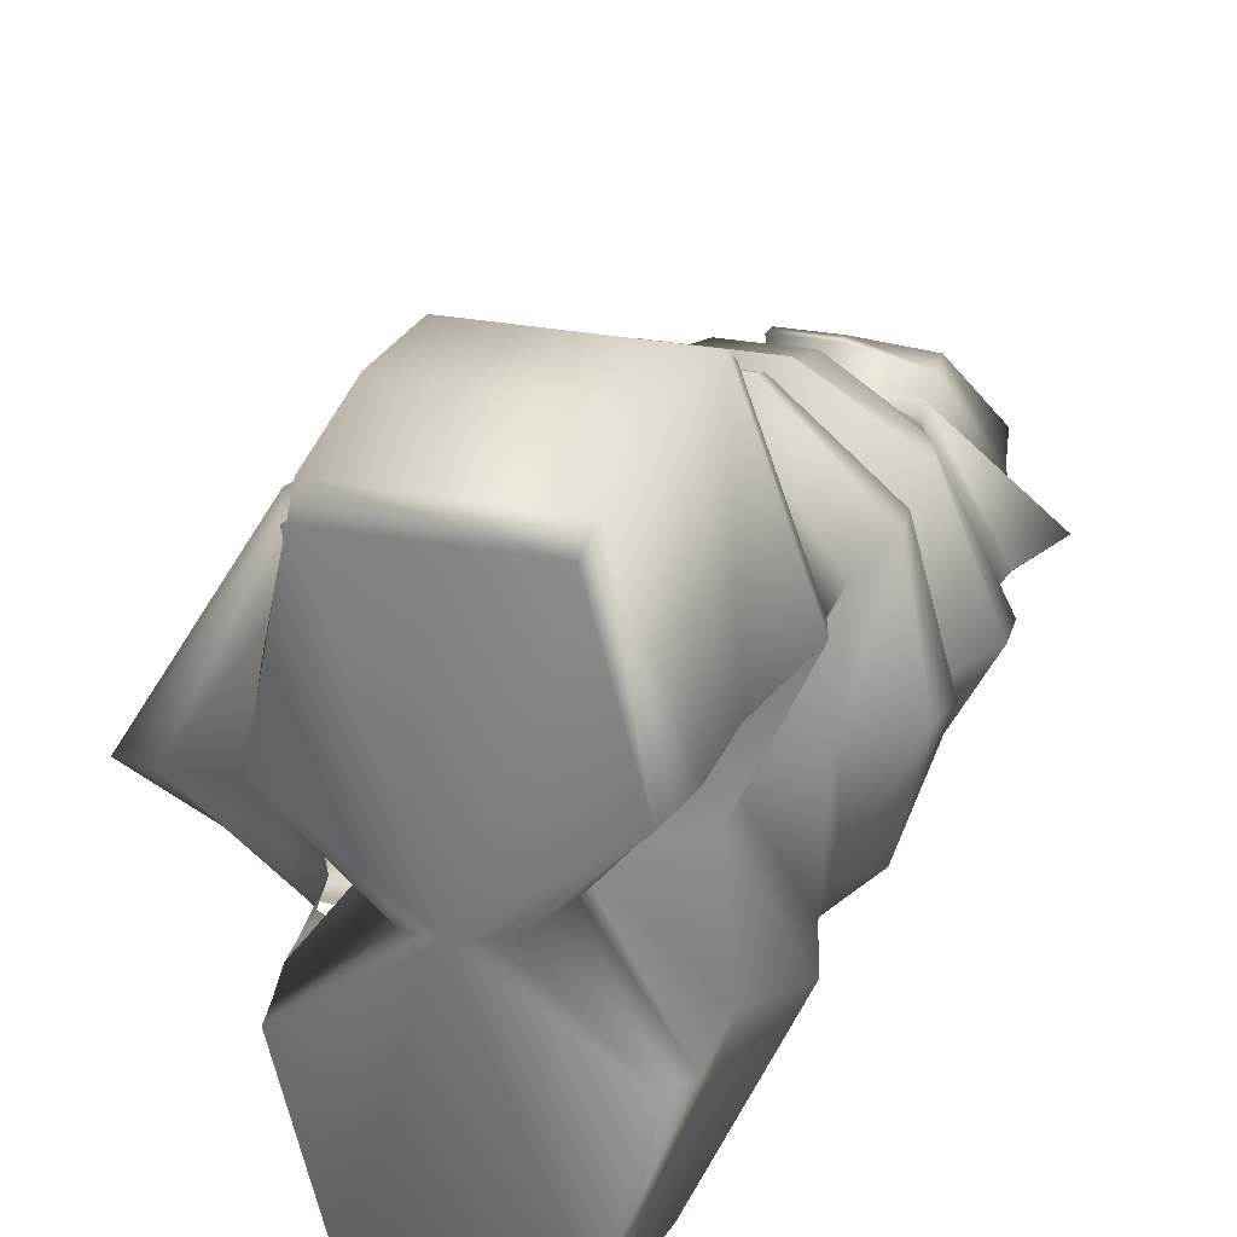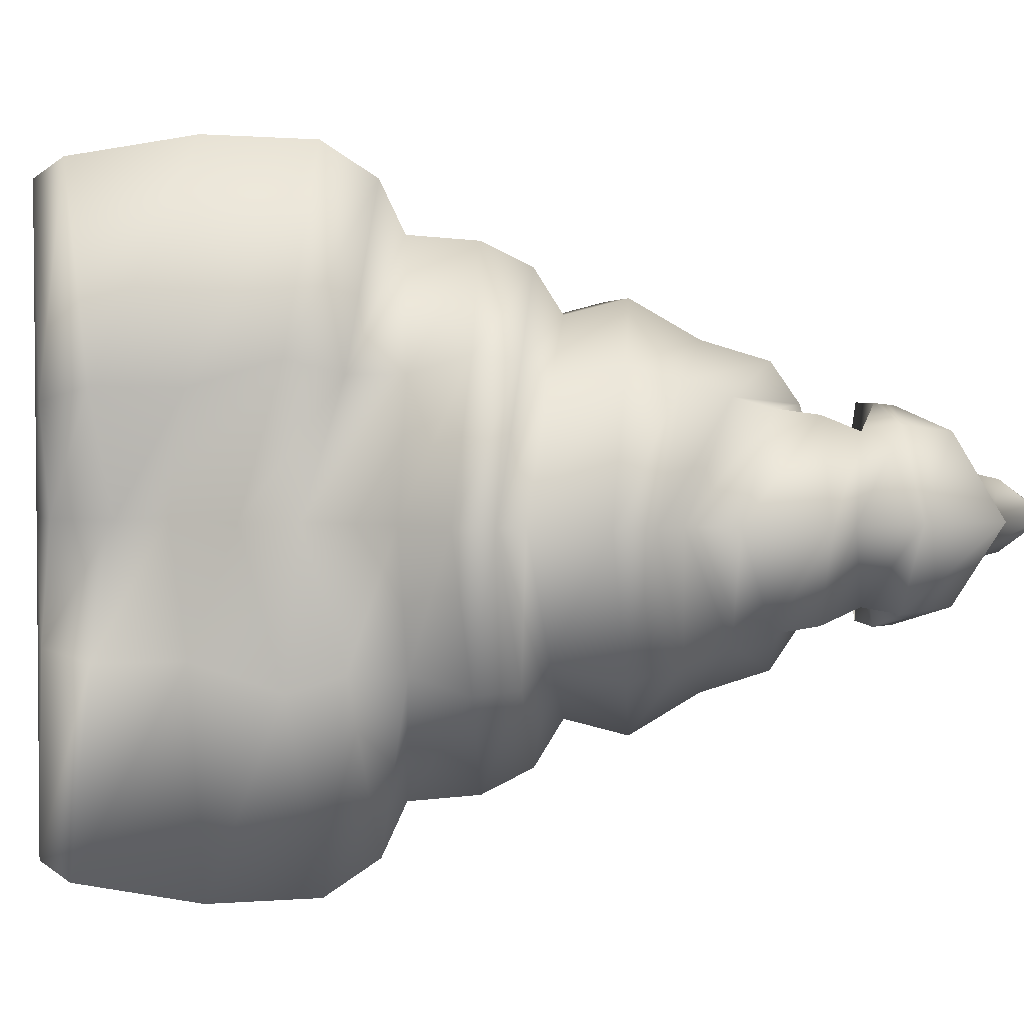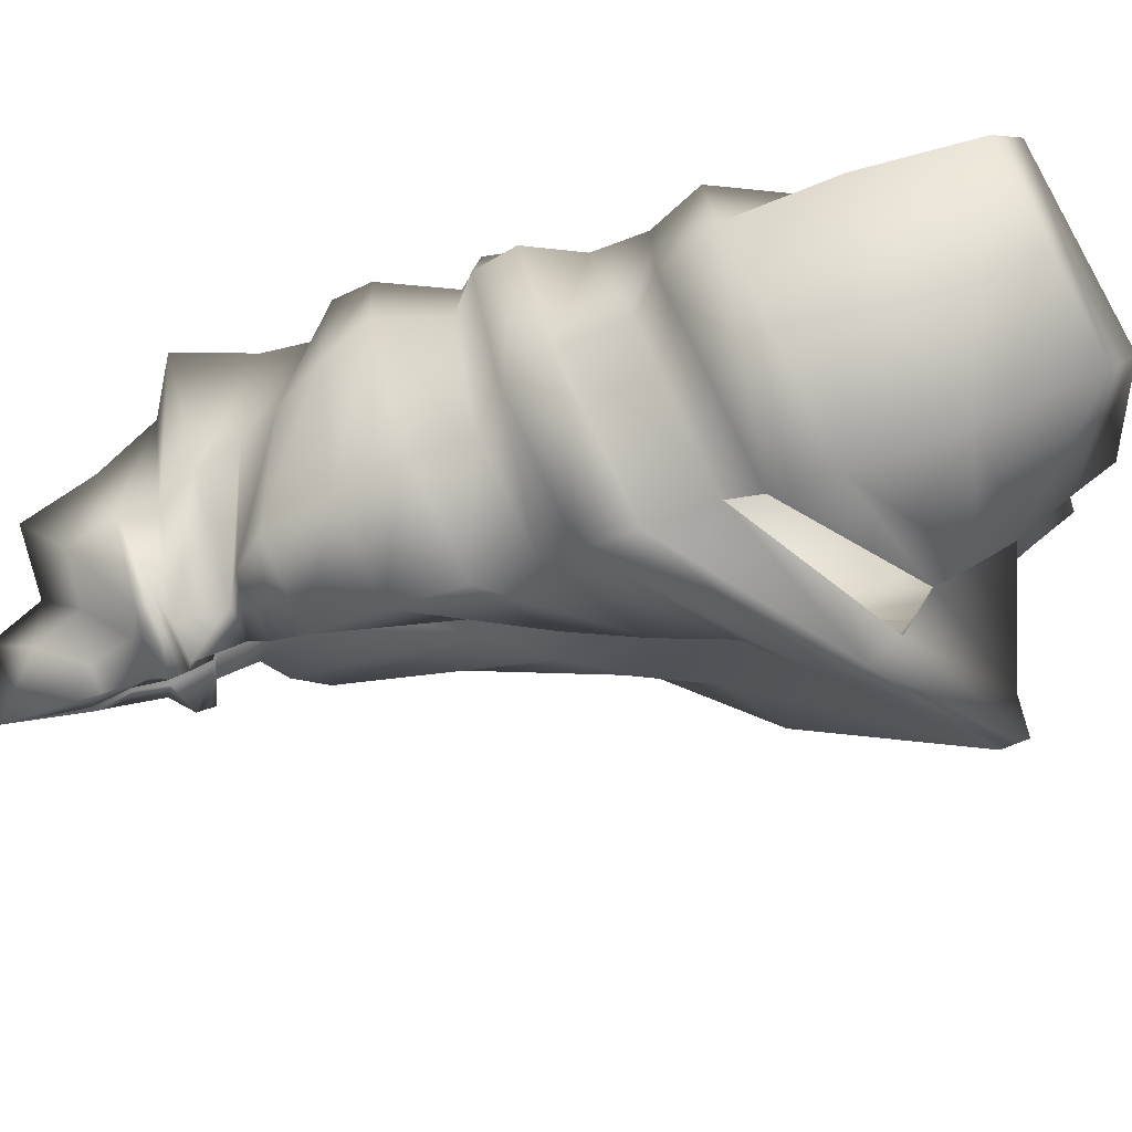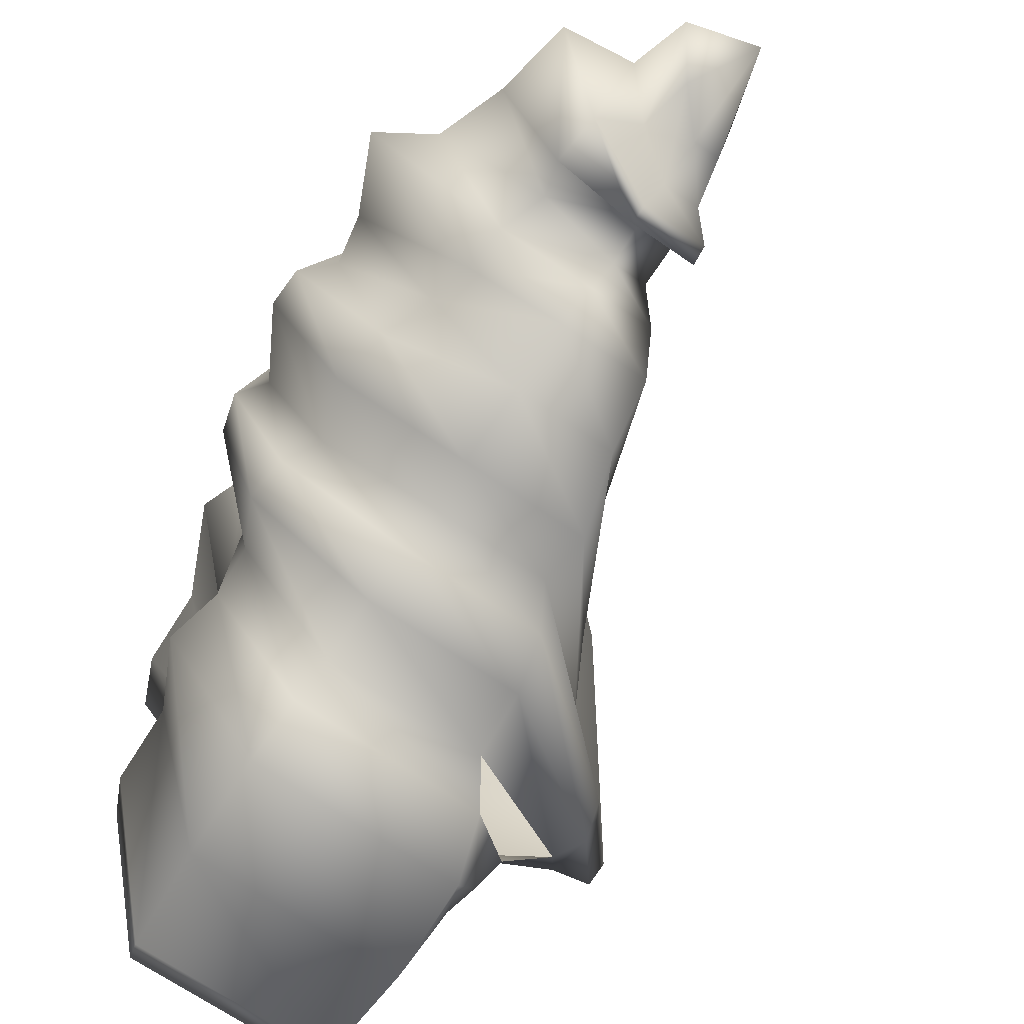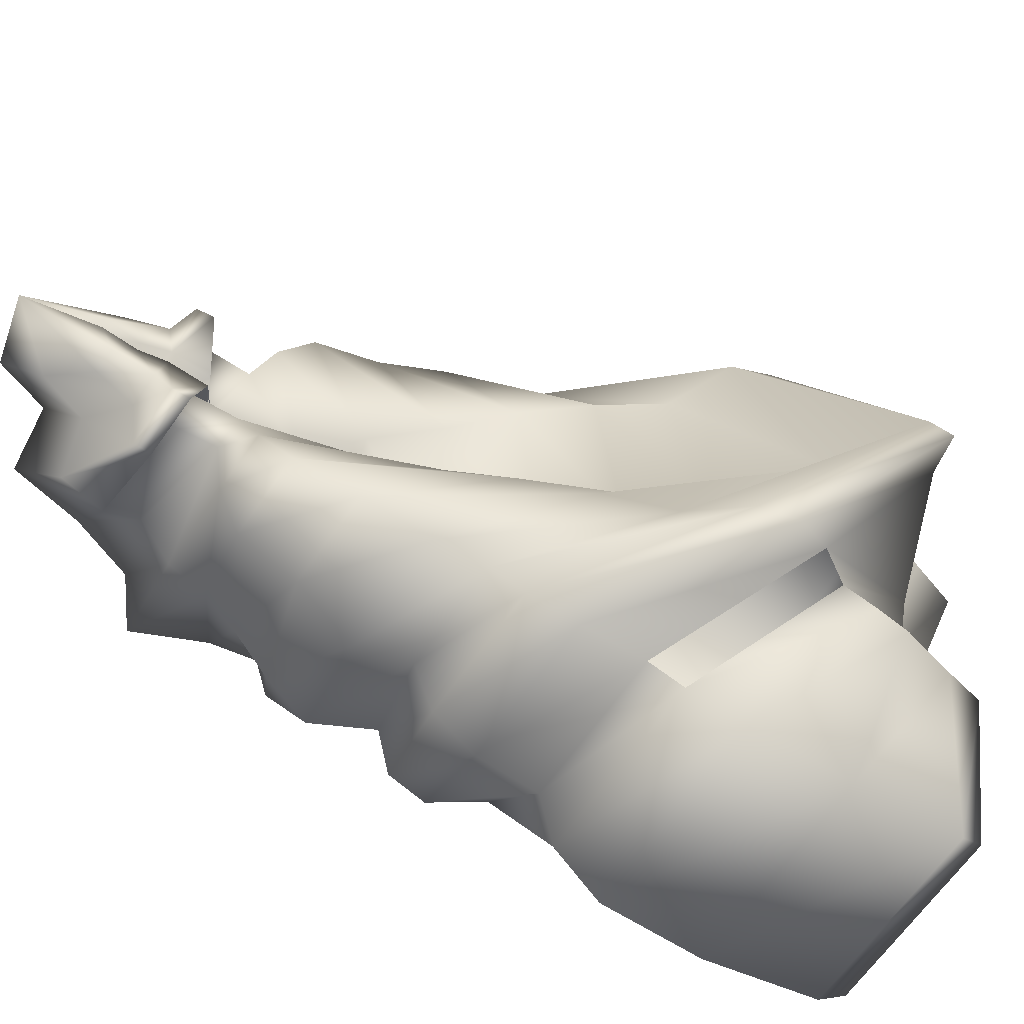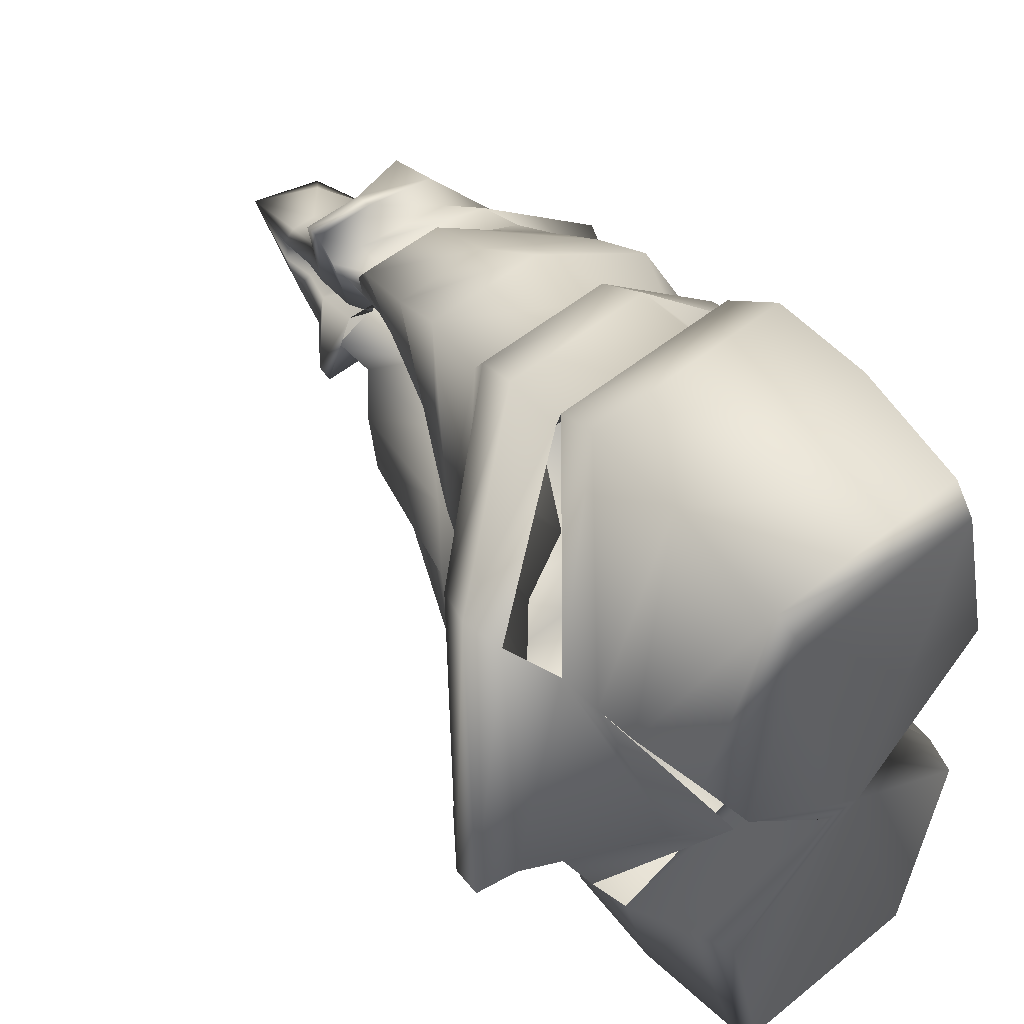
<metadata>
{"format":"obj","ext":"obj","renderer":"f3d","projection":"perspective","resolution":1024,"background":"white","views":[{"elev":30.3,"azim":-177.7,"up":"+Z"},{"elev":3.3,"azim":-111.7,"up":"+Z"},{"elev":79.1,"azim":50.7,"up":"+Z"},{"elev":-65.0,"azim":-49.3,"up":"+Z"},{"elev":-65.9,"azim":40.9,"up":"+Z"},{"elev":50.2,"azim":124.2,"up":"+Z"}]}
</metadata>
<code>
v -0.07749 0.1213 0
v -0.07303 0.1197 -3.8e-05
v -0.07386 0.1109 -5.5e-05
v -0.06967 0.1085 -9.4e-05
v -0.06559 0.1112 -0.000118
v -0.06055 0.1055 -0.000171
v -0.04626 0.09312 -0.000314
v -0.04114 0.09081 -0.000359
v -0.04238 0.08713 -0.000359
v -0.0561 0.0836 -0.000262
v -0.07144 0.07752 -0.00016
v -0.08052 0.07165 -0.000105
v -0.09216 0.06893 -2.2e-05
v -0.1034 0.05829 3.8e-05
v -0.113 0.05017 9e-05
v -0.1212 0.03317 0.00011
v -0.1193 0.02797 8.2e-05
v -0.1209 0.0189 7e-05
v -0.1186 0.01199 3.5e-05
v -0.1165 0.006721 4e-06
v -0.1186 -0.001464 0
v -0.05884 0.1162 0.01417
v -0.05895 0.1098 0.01558
v -0.05881 0.1007 0.01781
v -0.05958 0.09525 0.01854
v -0.0607 0.08954 0.01909
v -0.05841 0.08277 0.02226
v -0.0581 0.07745 0.02371
v -0.0611 0.07273 0.02273
v -0.06991 0.06938 0.01738
v -0.07687 0.06202 0.01426
v -0.08437 0.05503 0.01066
v -0.09179 0.04941 0.006807
v -0.09964 0.0425 0.002954
v -0.1069 0.03787 -0.000985
v -0.1117 0.026 -0.001584
v -0.1085 0.0227 0.00137
v -0.11 0.017 0.001712
v -0.112 0.01329 0.001156
v -0.1131 0.008173 0.001584
v -0.06447 0.1176 0.04163
v -0.06482 0.1138 0.04428
v -0.06919 0.09809 0.04694
v -0.07398 0.08435 0.04638
v -0.07777 0.07776 0.04177
v -0.08098 0.07502 0.03506
v -0.08413 0.06634 0.03437
v -0.08729 0.06019 0.03115
v -0.09042 0.05683 0.02529
v -0.09232 0.04903 0.02738
v -0.09692 0.04057 0.02221
v -0.1006 0.03218 0.01956
v -0.1037 0.02866 0.01411
v -0.1065 0.02699 0.007543
v -0.1086 0.02041 0.007962
v -0.1067 0.01965 0.01425
v -0.1076 0.01721 0.01397
v -0.1101 0.01578 0.007962
v -0.1127 0.01036 0.005727
v -0.09016 0.124 0.04185
v -0.09215 0.1206 0.04451
v -0.09816 0.1053 0.04718
v -0.1026 0.09148 0.04662
v -0.1035 0.08418 0.04199
v -0.1026 0.08041 0.03525
v -0.1053 0.07162 0.03454
v -0.1065 0.06497 0.03131
v -0.106 0.06071 0.02542
v -0.1092 0.05323 0.02752
v -0.1106 0.04398 0.02233
v -0.1127 0.03519 0.01966
v -0.1124 0.03083 0.01418
v -0.1112 0.02815 0.007583
v -0.1135 0.02164 0.008004
v -0.1155 0.02184 0.01432
v -0.1162 0.01936 0.01404
v -0.115 0.017 0.008004
v -0.1162 0.01124 0.005757
v -0.09705 0.125 0.01496
v -0.1011 0.12 0.01671
v -0.1047 0.109 0.01658
v -0.1128 0.09933 0.02008
v -0.1127 0.09163 0.0182
v -0.115 0.08468 0.0182
v -0.1204 0.07846 0.02052
v -0.1214 0.0726 0.01986
v -0.1191 0.06796 0.01711
v -0.1246 0.06038 0.01921
v -0.1247 0.05287 0.01746
v -0.1241 0.04607 0.0154
v -0.124 0.0405 0.01396
v -0.1248 0.03444 0.01313
v -0.124 0.02831 0.01103
v -0.1265 0.02407 0.01186
v -0.1276 0.01754 0.01103
v -0.1219 0.01443 0.006213
v -0.1221 0.007464 0.004682
v -0.08423 0.121 5.1e-05
v -0.08967 0.1143 7.5e-05
v -0.08875 0.1071 5e-05
v -0.1031 0.1022 0.000148
v -0.1041 0.09466 0.000137
v -0.1144 0.08569 0.000192
v -0.1242 0.08252 0.000261
v -0.127 0.07789 0.00027
v -0.1253 0.07348 0.000246
v -0.1328 0.06576 0.000284
v -0.1341 0.06061 0.000281
v -0.1314 0.05595 0.000248
v -0.1344 0.04989 0.000254
v -0.1414 0.04145 0.000287
v -0.1358 0.03531 0.000227
v -0.1351 0.02568 0.000198
v -0.1361 0.015 0.000178
v -0.1271 0.01144 0.0001
v -0.127 0.003421 7.7e-05
v -0.09727 0.125 -0.01464
v -0.1014 0.1201 -0.01635
v -0.1049 0.109 -0.01622
v -0.1131 0.0994 -0.01965
v -0.113 0.0917 -0.01781
v -0.1153 0.08475 -0.01781
v -0.1207 0.07854 -0.02008
v -0.1217 0.07267 -0.01944
v -0.1194 0.06803 -0.01674
v -0.1249 0.06046 -0.01879
v -0.1249 0.05293 -0.01708
v -0.1243 0.04613 -0.01507
v -0.1242 0.04055 -0.01366
v -0.125 0.03449 -0.01284
v -0.1241 0.02835 -0.01079
v -0.1267 0.02412 -0.0116
v -0.1277 0.01758 -0.01079
v -0.122 0.01446 -0.006079
v -0.1222 0.007481 -0.00458
v -0.09079 0.1242 -0.04163
v -0.09282 0.1208 -0.04428
v -0.09887 0.1055 -0.04694
v -0.1033 0.09166 -0.04638
v -0.1042 0.08434 -0.04177
v -0.1032 0.08054 -0.03506
v -0.1059 0.07175 -0.03437
v -0.107 0.06509 -0.03115
v -0.1064 0.06081 -0.02529
v -0.1096 0.05334 -0.02738
v -0.111 0.04406 -0.02221
v -0.113 0.03526 -0.01956
v -0.1126 0.03088 -0.01411
v -0.1113 0.02818 -0.007543
v -0.1136 0.02167 -0.007962
v -0.1157 0.02189 -0.01425
v -0.1164 0.01941 -0.01397
v -0.1151 0.01703 -0.007962
v -0.1163 0.01126 -0.005727
v -0.06509 0.1178 -0.04185
v -0.06548 0.114 -0.04451
v -0.06989 0.09826 -0.04718
v -0.07468 0.08453 -0.04662
v -0.07839 0.07792 -0.04199
v -0.08151 0.07515 -0.03525
v -0.08464 0.06647 -0.03454
v -0.08776 0.0603 -0.03131
v -0.0908 0.05692 -0.02542
v -0.09273 0.04913 -0.02752
v -0.09726 0.04065 -0.02233
v -0.1009 0.03226 -0.01966
v -0.1039 0.02871 -0.01418
v -0.1066 0.02702 -0.007583
v -0.1087 0.02044 -0.008004
v -0.1069 0.0197 -0.01432
v -0.1078 0.01726 -0.01404
v -0.1102 0.01581 -0.008004
v -0.1128 0.01038 -0.005757
v -0.05905 0.1163 -0.01448
v -0.05919 0.1099 -0.01593
v -0.05908 0.1007 -0.0182
v -0.05986 0.09532 -0.01895
v -0.06098 0.08962 -0.01951
v -0.05875 0.08285 -0.02275
v -0.05847 0.07754 -0.02424
v -0.06145 0.07281 -0.02323
v -0.07018 0.06944 -0.01776
v -0.07708 0.06208 -0.01457
v -0.08453 0.05507 -0.01089
v -0.0919 0.04944 -0.006957
v -0.09969 0.04251 -0.003019
v -0.1068 0.03786 0.001006
v -0.1117 0.02599 0.001619
v -0.1086 0.02271 -0.0014
v -0.11 0.017 -0.00175
v -0.112 0.0133 -0.001182
v -0.1131 0.00818 -0.001619
f 22 2 1
f 22 23 3
f 22 3 2
f 23 24 4
f 23 4 3
f 25 26 6
f 25 6 5
f 26 27 7
f 26 7 6
f 27 28 8
f 27 8 7
f 28 29 9
f 28 9 8
f 29 30 10
f 29 10 9
f 30 31 11
f 30 11 10
f 31 32 12
f 31 12 11
f 32 33 13
f 32 13 12
f 33 34 14
f 33 14 13
f 34 35 15
f 34 15 14
f 35 36 16
f 35 16 15
f 36 37 17
f 36 17 16
f 37 38 18
f 37 18 17
f 38 39 19
f 38 19 18
f 39 40 20
f 39 20 19
f 40 21 20
f 41 22 1
f 41 42 23
f 41 23 22
f 42 43 24
f 42 24 23
f 43 44 25
f 43 25 24
f 44 45 26
f 44 26 25
f 46 47 28
f 46 28 27
f 47 48 29
f 47 29 28
f 48 49 30
f 48 30 29
f 49 50 31
f 49 31 30
f 50 51 32
f 50 32 31
f 51 52 33
f 51 33 32
f 52 53 34
f 52 34 33
f 53 54 35
f 53 35 34
f 54 55 36
f 54 36 35
f 55 56 37
f 55 37 36
f 56 57 38
f 56 38 37
f 58 39 38
f 58 38 57
f 58 59 40
f 58 40 39
f 59 21 40
f 60 41 1
f 60 61 42
f 60 42 41
f 61 62 43
f 61 43 42
f 62 63 44
f 62 44 43
f 63 64 45
f 63 45 44
f 64 65 46
f 64 46 45
f 65 66 47
f 65 47 46
f 66 67 48
f 66 48 47
f 67 68 49
f 67 49 48
f 68 69 50
f 68 50 49
f 69 70 51
f 69 51 50
f 70 71 52
f 70 52 51
f 71 72 53
f 71 53 52
f 72 73 54
f 72 54 53
f 73 74 55
f 73 55 54
f 74 75 56
f 74 56 55
f 75 76 57
f 75 57 56
f 76 77 58
f 76 58 57
f 77 78 59
f 77 59 58
f 78 21 59
f 79 60 1
f 79 80 61
f 79 61 60
f 80 81 62
f 80 62 61
f 81 82 63
f 81 63 62
f 82 83 64
f 82 64 63
f 83 84 65
f 83 65 64
f 84 85 66
f 84 66 65
f 85 86 67
f 85 67 66
f 86 87 68
f 86 68 67
f 87 88 69
f 87 69 68
f 88 89 70
f 88 70 69
f 89 90 71
f 89 71 70
f 90 91 72
f 90 72 71
f 91 92 73
f 91 73 72
f 92 93 74
f 92 74 73
f 93 94 75
f 93 75 74
f 94 95 76
f 94 76 75
f 95 96 77
f 95 77 76
f 96 97 78
f 96 78 77
f 97 21 78
f 98 79 1
f 98 99 80
f 98 80 79
f 99 100 81
f 99 81 80
f 100 101 82
f 100 82 81
f 101 102 83
f 101 83 82
f 102 103 84
f 102 84 83
f 103 104 85
f 103 85 84
f 104 105 86
f 104 86 85
f 105 106 87
f 105 87 86
f 106 107 88
f 106 88 87
f 107 108 89
f 107 89 88
f 108 109 90
f 108 90 89
f 109 110 91
f 109 91 90
f 110 111 92
f 110 92 91
f 111 112 93
f 111 93 92
f 112 113 94
f 112 94 93
f 113 114 95
f 113 95 94
f 114 115 96
f 114 96 95
f 115 116 97
f 115 97 96
f 116 21 97
f 117 98 1
f 117 118 99
f 117 99 98
f 118 119 100
f 118 100 99
f 119 120 101
f 119 101 100
f 120 121 102
f 120 102 101
f 121 122 103
f 121 103 102
f 122 123 104
f 122 104 103
f 123 124 105
f 123 105 104
f 124 125 106
f 124 106 105
f 125 126 107
f 125 107 106
f 126 127 108
f 126 108 107
f 127 128 109
f 127 109 108
f 128 129 110
f 128 110 109
f 129 130 111
f 129 111 110
f 130 131 112
f 130 112 111
f 131 132 113
f 131 113 112
f 132 133 114
f 132 114 113
f 133 134 115
f 133 115 114
f 134 135 116
f 134 116 115
f 135 21 116
f 136 117 1
f 136 137 118
f 136 118 117
f 137 138 119
f 137 119 118
f 138 139 120
f 138 120 119
f 139 140 121
f 139 121 120
f 140 141 122
f 140 122 121
f 141 142 123
f 141 123 122
f 142 143 124
f 142 124 123
f 143 144 125
f 143 125 124
f 144 145 126
f 144 126 125
f 145 146 127
f 145 127 126
f 146 147 128
f 146 128 127
f 147 148 129
f 147 129 128
f 148 149 130
f 148 130 129
f 149 150 131
f 149 131 130
f 150 151 132
f 150 132 131
f 151 152 133
f 151 133 132
f 152 153 134
f 152 134 133
f 153 154 135
f 153 135 134
f 154 21 135
f 155 136 1
f 155 156 137
f 155 137 136
f 156 157 138
f 156 138 137
f 157 158 139
f 157 139 138
f 158 159 140
f 158 140 139
f 159 160 141
f 159 141 140
f 160 161 142
f 160 142 141
f 161 162 143
f 161 143 142
f 162 163 144
f 162 144 143
f 163 164 145
f 163 145 144
f 164 165 146
f 164 146 145
f 165 166 147
f 165 147 146
f 166 167 148
f 166 148 147
f 167 168 149
f 167 149 148
f 168 169 150
f 168 150 149
f 169 170 151
f 169 151 150
f 170 171 152
f 170 152 151
f 171 172 153
f 171 153 152
f 172 173 154
f 172 154 153
f 173 21 154
f 174 155 1
f 174 175 156
f 174 156 155
f 175 176 157
f 175 157 156
f 176 177 158
f 176 158 157
f 177 178 159
f 177 159 158
f 179 180 161
f 179 161 160
f 180 181 162
f 180 162 161
f 181 182 163
f 181 163 162
f 182 183 164
f 182 164 163
f 183 184 165
f 183 165 164
f 184 185 166
f 184 166 165
f 185 186 167
f 185 167 166
f 186 187 168
f 186 168 167
f 187 188 169
f 187 169 168
f 189 190 171
f 189 171 170
f 190 191 172
f 190 172 171
f 191 192 173
f 191 173 172
f 192 21 173
f 2 174 1
f 2 3 175
f 2 175 174
f 3 4 176
f 3 176 175
f 5 6 178
f 5 178 177
f 6 7 179
f 6 179 178
f 7 8 180
f 7 180 179
f 8 9 181
f 8 181 180
f 9 10 182
f 9 182 181
f 10 11 183
f 10 183 182
f 11 12 184
f 11 184 183
f 12 13 185
f 12 185 184
f 13 14 186
f 13 186 185
f 14 15 187
f 14 187 186
f 15 16 188
f 15 188 187
f 16 17 189
f 16 189 188
f 17 18 190
f 17 190 189
f 18 19 191
f 18 191 190
f 19 20 192
f 19 192 191
f 20 21 192

</code>
